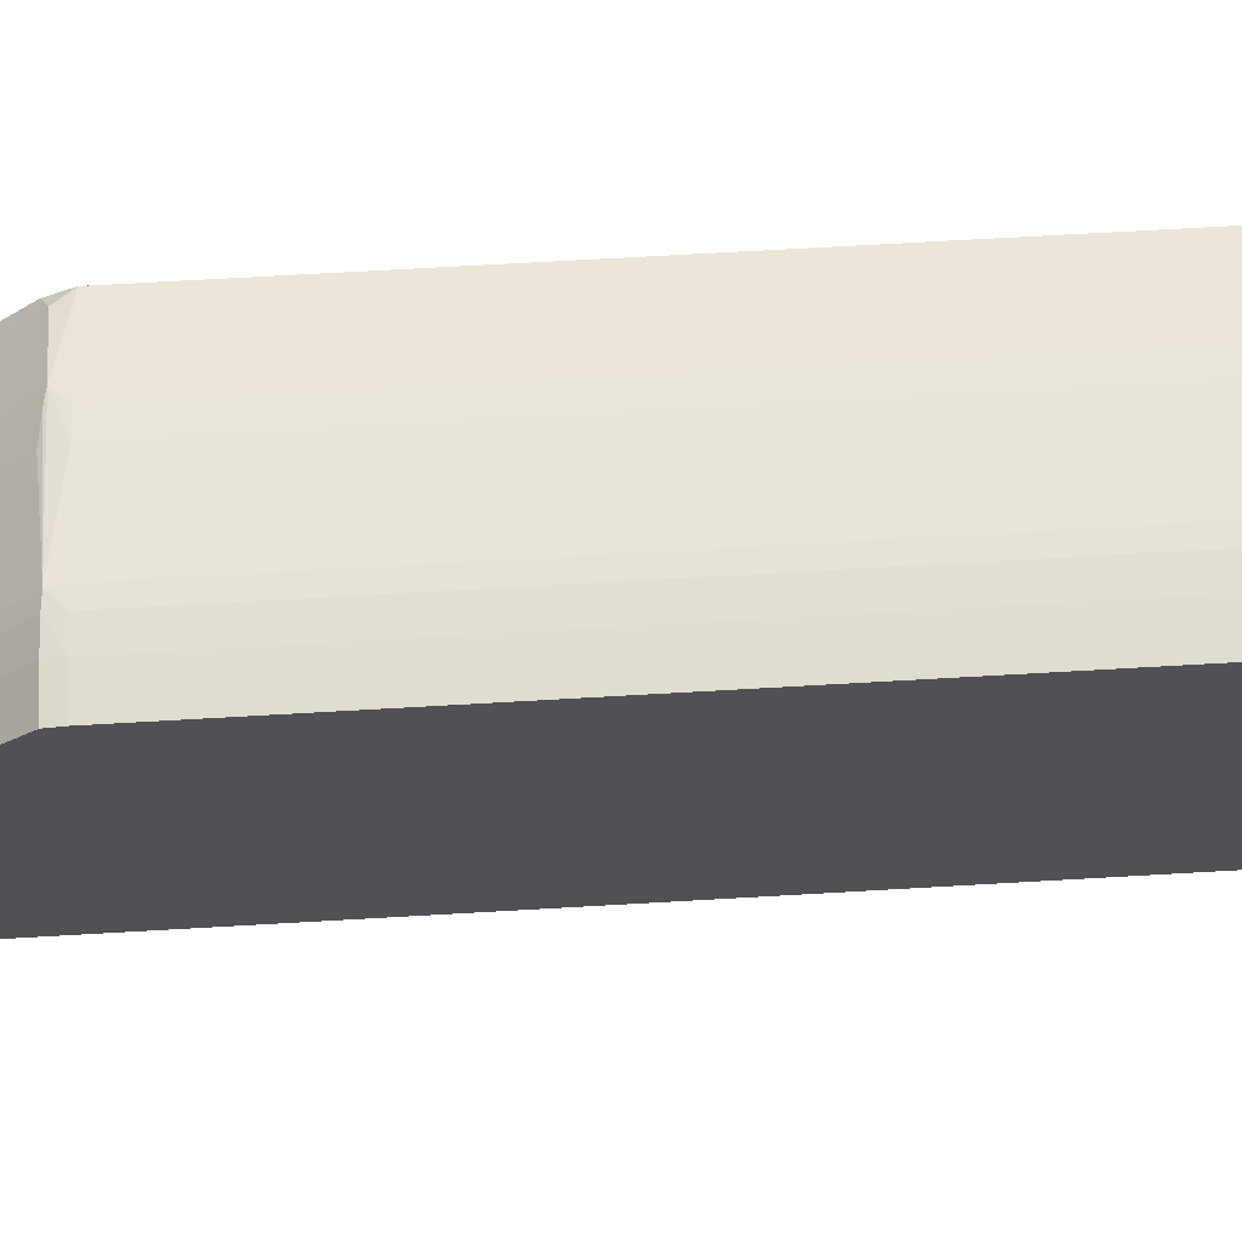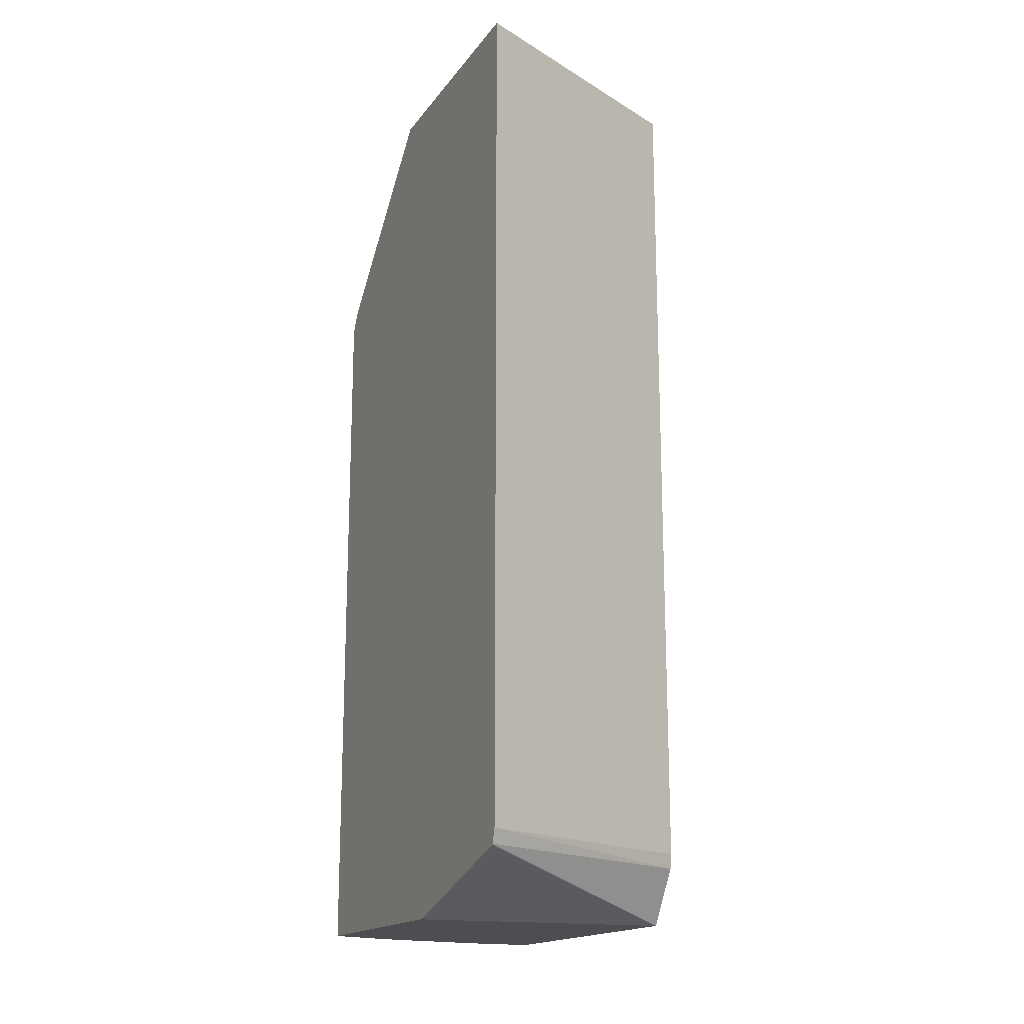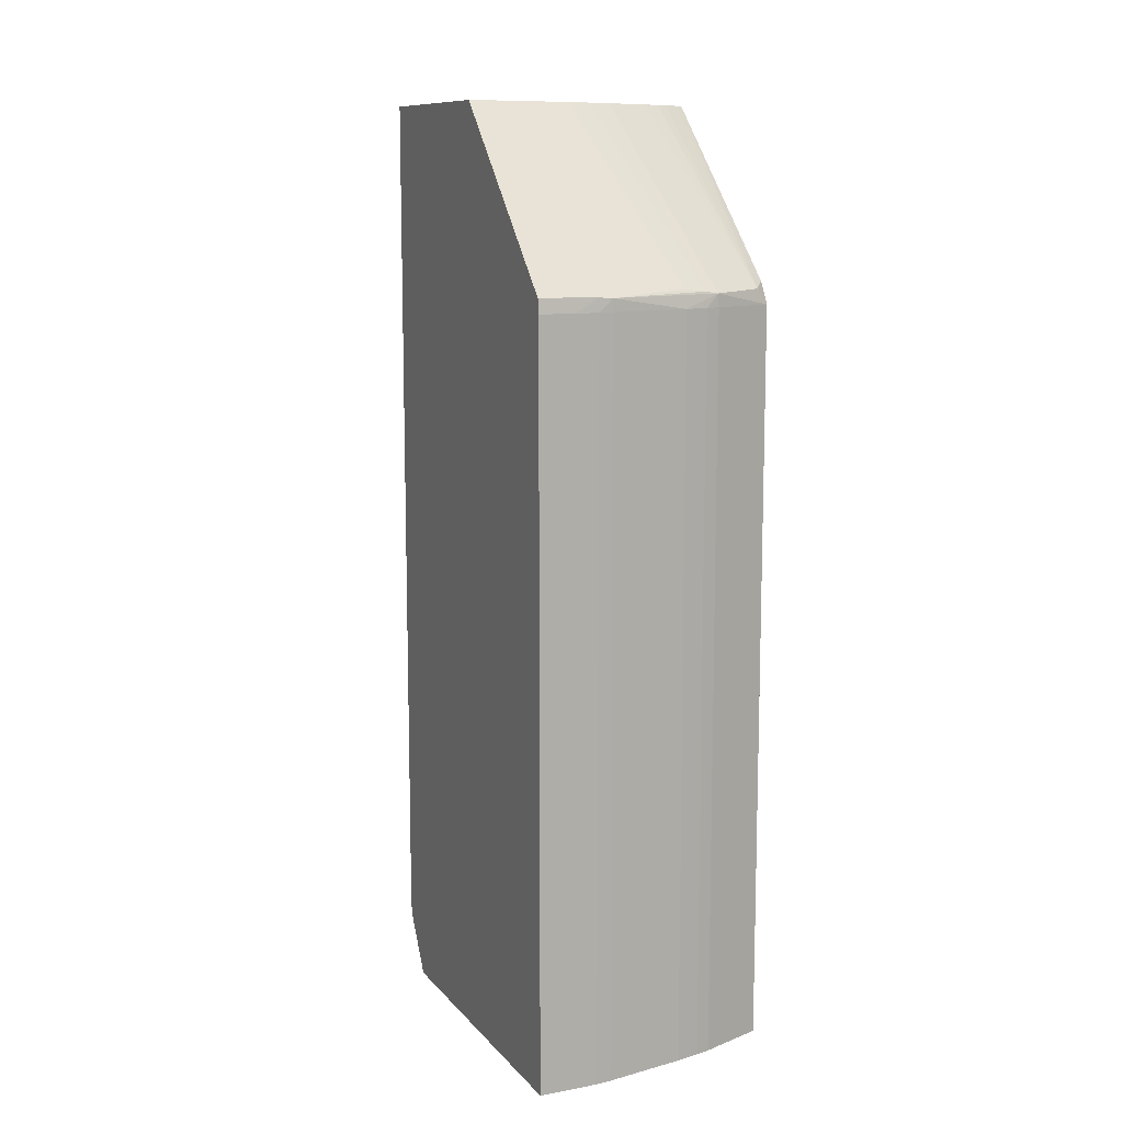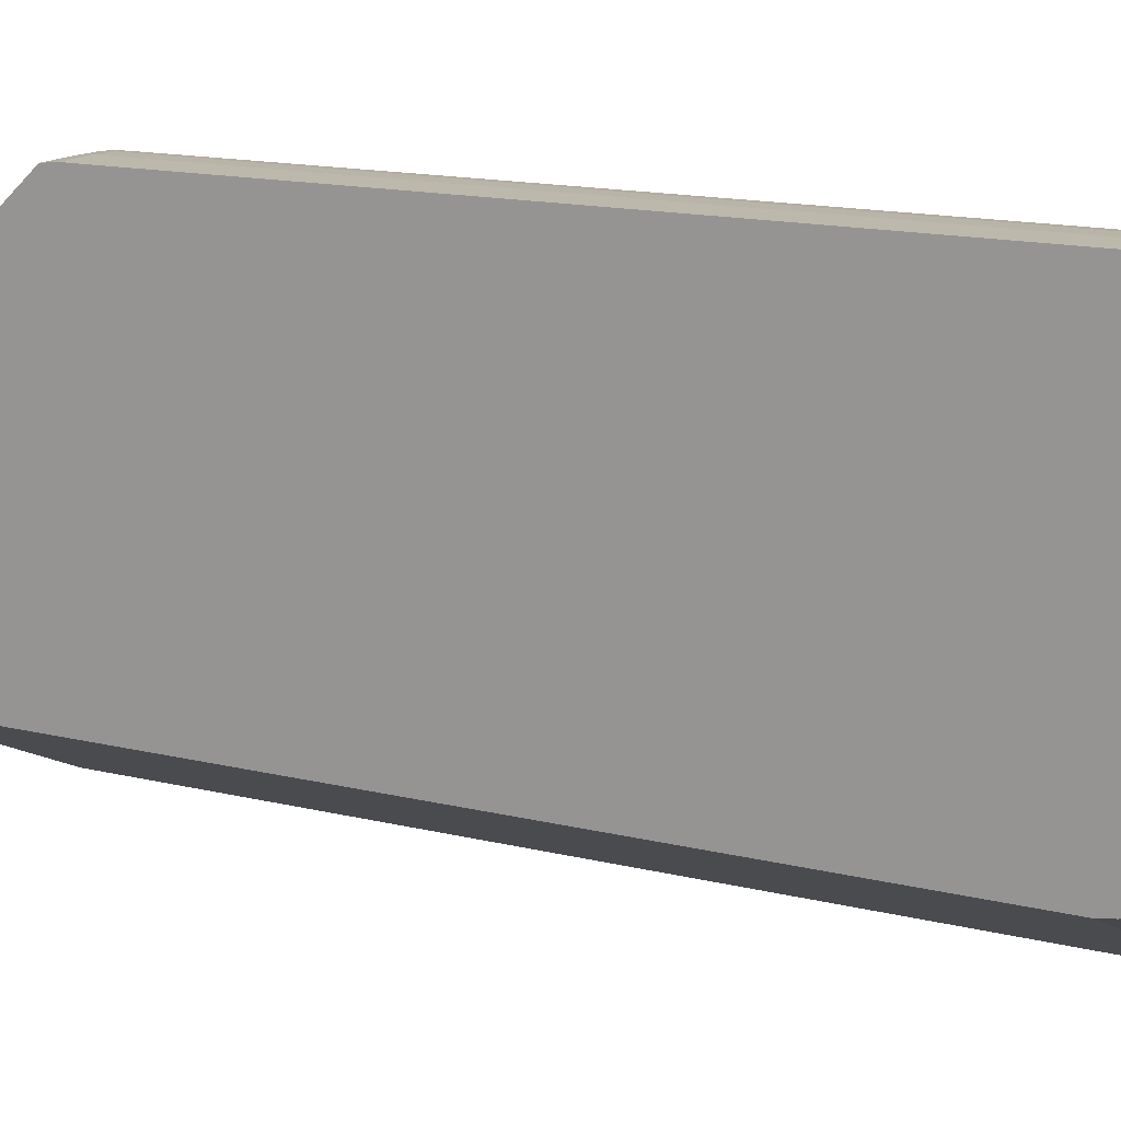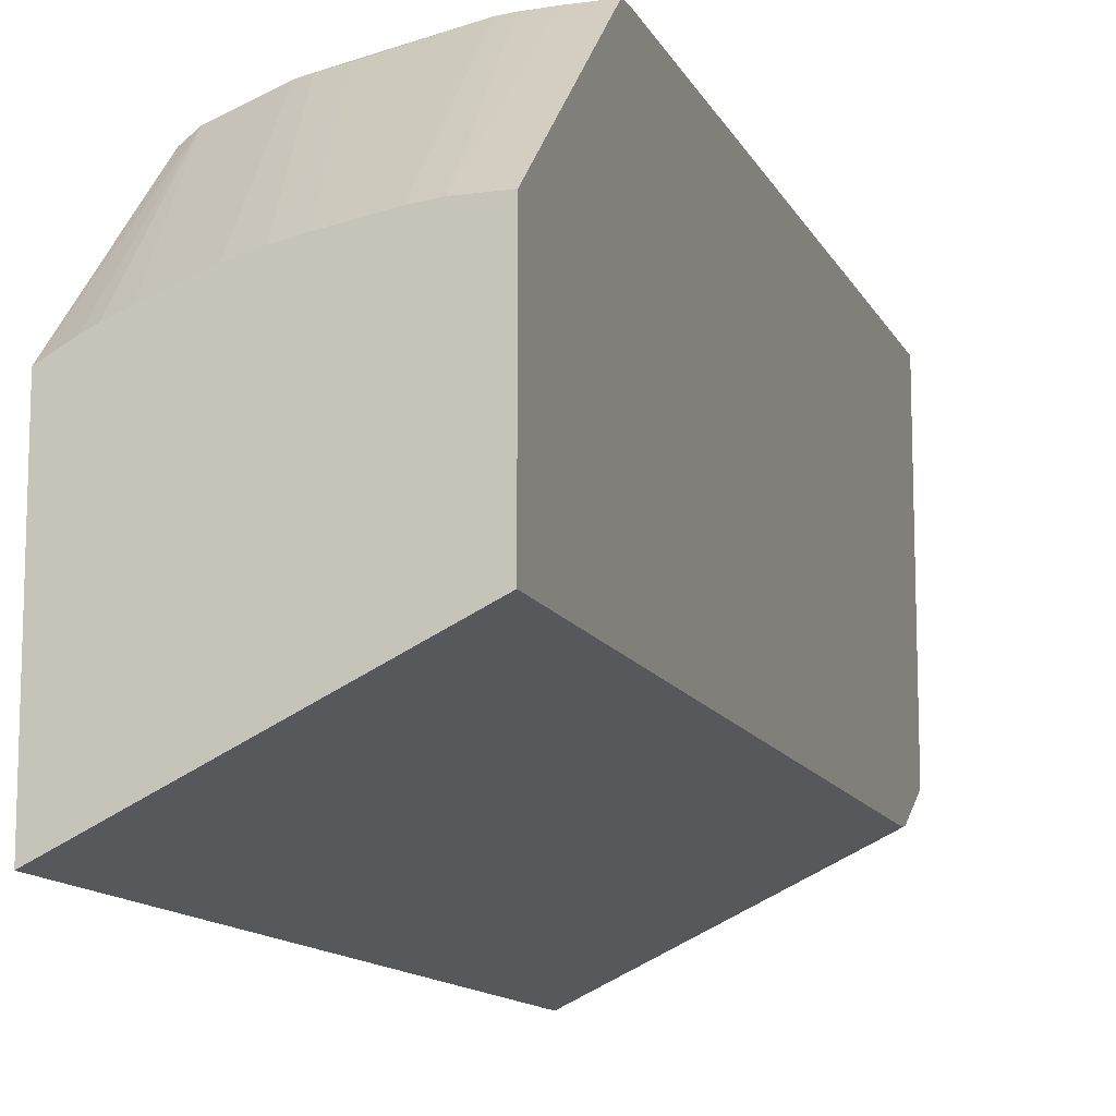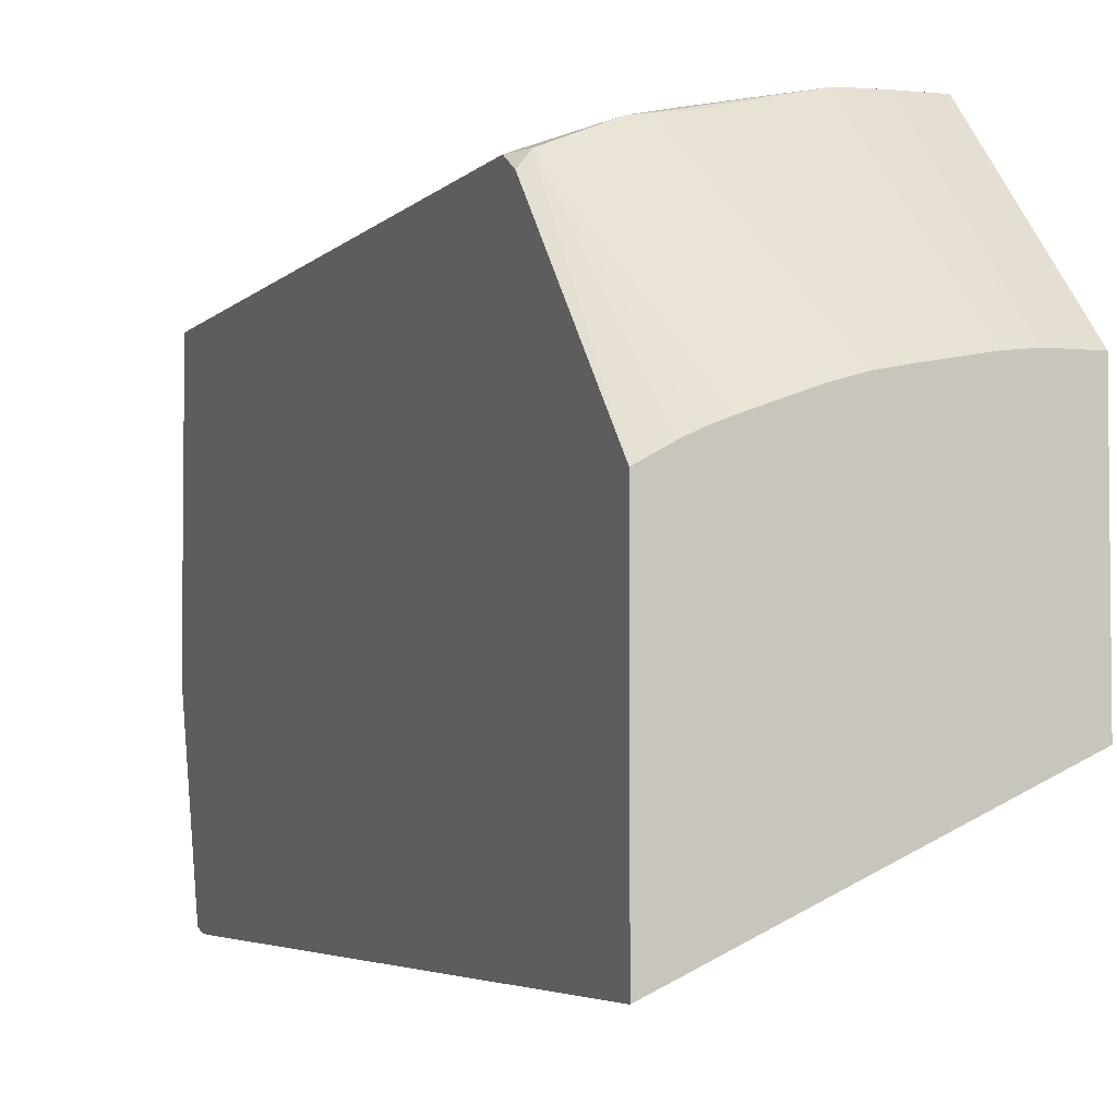
<metadata>
{"format":"obj","ext":"obj","renderer":"f3d","projection":"perspective","resolution":1024,"background":"white","views":[{"elev":69.7,"azim":-93.3,"up":"+Z"},{"elev":-17.1,"azim":155.6,"up":"+Y"},{"elev":10.8,"azim":-23.6,"up":"+Y"},{"elev":14.9,"azim":-62.1,"up":"+Z"},{"elev":-12.4,"azim":-162.2,"up":"+Z"},{"elev":-4.0,"azim":160.5,"up":"+Z"}]}
</metadata>
<code>
o socket11mm_collision_geom_14
v -0.03424 0.0198 -0.0231
v -0.03391 0.0198 -0.02311
v -0.03391 0.01999 -0.02313
v -0.03424 0.02 -0.02312
v -0.03474 0.0199 -0.02311
v -0.03474 0.0198 -0.0231
v -0.03424 0.01018 -0.0231
v -0.0337 0.0198 -0.02313
v -0.03372 0.01997 -0.02314
v -0.03391 0.01018 -0.02311
v -0.03391 0.02245 -0.02546
v -0.03422 0.02245 -0.02542
v -0.03474 0.02 -0.02312
v -0.03474 0.01018 -0.0231
v -0.03424 0.009518 -0.0231
v -0.03354 0.01947 -0.02316
v -0.03258 0.0198 -0.02333
v -0.0337 0.009518 -0.02313
v -0.0337 0.009518 -0.02313
v -0.03206 0.01998 -0.02346
v -0.03225 0.02001 -0.02344
v -0.03258 0.02005 -0.0234
v -0.03391 0.009518 -0.02311
v -0.03325 0.02245 -0.02558
v -0.03474 0.02245 -0.02542
v -0.03474 0.009842 -0.0231
v -0.03458 0.009518 -0.0231
v -0.03354 0.009518 -0.02316
v -0.03258 0.009518 -0.02333
v -0.03225 0.0198 -0.0234
v -0.03205 0.0198 -0.02346
v -0.03126 0.0198 -0.02375
v -0.03116 0.0198 -0.02379
v -0.03131 0.02001 -0.02377
v -0.03257 0.02245 -0.02574
v -0.03292 0.02245 -0.02564
v -0.03474 0.02245 -0.02818
v -0.03474 0.009518 -0.0231
v -0.03225 0.009518 -0.0234
v -0.03205 0.009518 -0.02346
v -0.03204 0.009518 -0.02346
v -0.03188 0.009518 -0.02352
v -0.03116 0.0201 -0.02395
v -0.03126 0.009518 -0.02375
v -0.03116 0.009518 -0.02379
v -0.03116 0.02245 -0.02636
v -0.03126 0.02245 -0.0263
v -0.0315 0.02245 -0.02617
v -0.03166 0.02245 -0.02609
v -0.03167 0.02245 -0.02608
v -0.03192 0.02245 -0.02598
v -0.03116 0.02245 -0.0299
v -0.03474 0.01051 -0.02818
v -0.03474 0.009518 -0.02767
v -0.03116 0.009518 -0.02736
v -0.03116 0.01079 -0.0299
v -0.03116 0.01051 -0.0299
v -0.03474 0.0103 -0.02815
v -0.03116 0.01029 -0.02983
v -0.03292 0.009518 -0.02752
v -0.03116 0.0103 -0.02984
v -0.03126 0.009518 -0.02737
v -0.03218 0.009518 -0.02745
f 1 2 3
f 1 3 4
f 1 4 5
f 1 5 6
f 1 6 14
f 1 14 7
f 1 7 10
f 1 10 2
f 2 8 9
f 2 9 3
f 2 10 18
f 2 18 8
f 3 9 11
f 3 11 12
f 3 12 4
f 4 13 5
f 4 12 25
f 4 25 13
f 5 13 25
f 5 25 37
f 5 37 53
f 5 53 58
f 5 58 54
f 5 54 38
f 5 38 26
f 5 26 14
f 5 14 6
f 7 14 27
f 7 27 15
f 7 15 23
f 7 23 10
f 8 16 17
f 8 17 9
f 8 18 19
f 8 19 16
f 9 17 20
f 9 20 21
f 9 21 22
f 9 22 11
f 10 23 18
f 11 24 36
f 11 36 35
f 11 35 51
f 11 51 50
f 11 50 49
f 11 49 48
f 11 48 47
f 11 47 46
f 11 46 52
f 11 52 37
f 11 37 25
f 11 25 12
f 11 22 24
f 14 26 27
f 15 27 38
f 15 38 54
f 15 54 60
f 15 60 63
f 15 63 62
f 15 62 55
f 15 55 45
f 15 45 44
f 15 44 42
f 15 42 41
f 15 41 40
f 15 40 39
f 15 39 29
f 15 29 28
f 15 28 19
f 15 19 18
f 15 18 23
f 16 19 28
f 16 28 29
f 16 29 17
f 17 30 20
f 17 29 30
f 20 30 31
f 20 31 32
f 20 32 33
f 20 33 34
f 20 34 35
f 20 35 21
f 21 35 36
f 21 36 22
f 22 36 24
f 26 38 27
f 29 39 30
f 30 39 40
f 30 40 31
f 31 40 41
f 31 41 42
f 31 42 32
f 32 42 33
f 33 43 34
f 33 42 44
f 33 44 45
f 33 45 55
f 33 55 59
f 33 59 61
f 33 61 57
f 33 57 56
f 33 56 52
f 33 52 46
f 33 46 43
f 34 43 46
f 34 46 47
f 34 47 48
f 34 48 49
f 34 49 50
f 34 50 51
f 34 51 35
f 37 52 56
f 37 56 53
f 53 56 57
f 53 57 58
f 54 59 60
f 54 58 61
f 54 61 59
f 55 62 59
f 57 61 58
f 59 62 63
f 59 63 60

</code>
